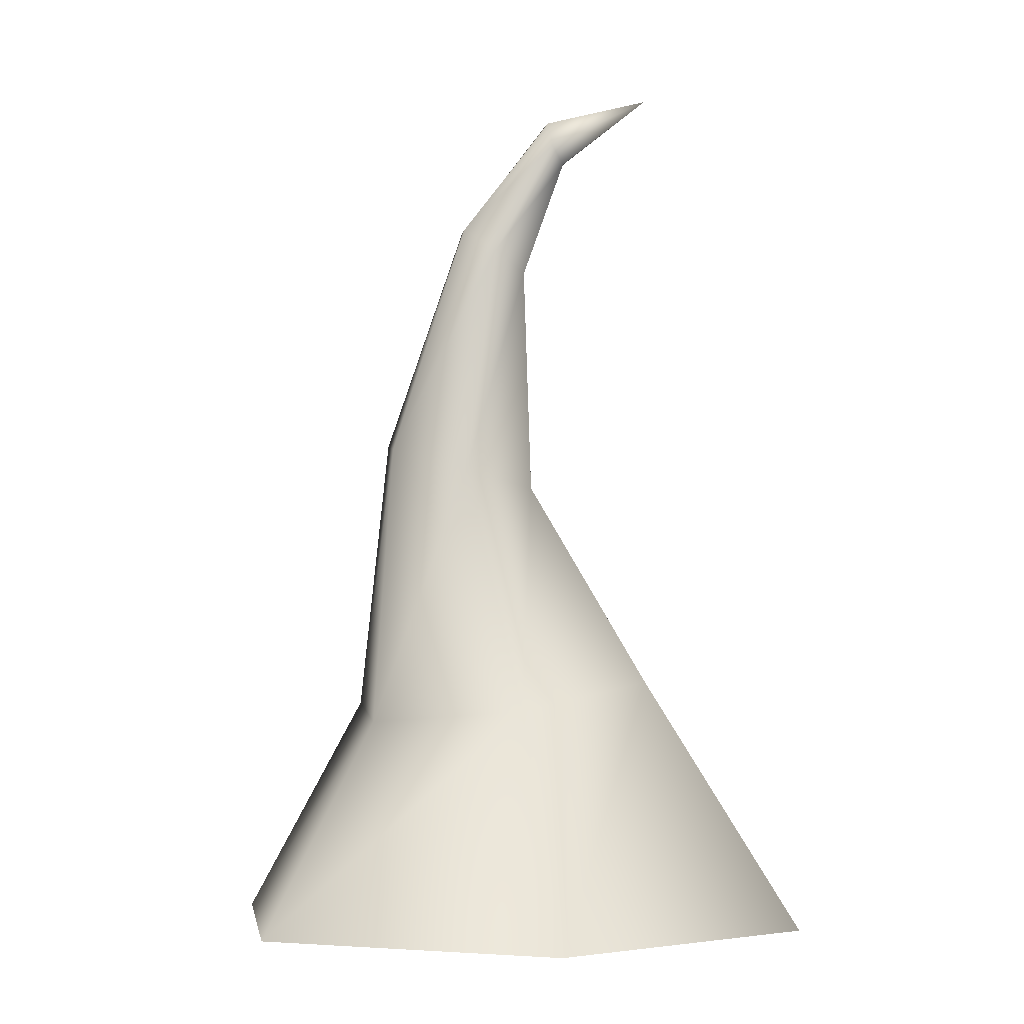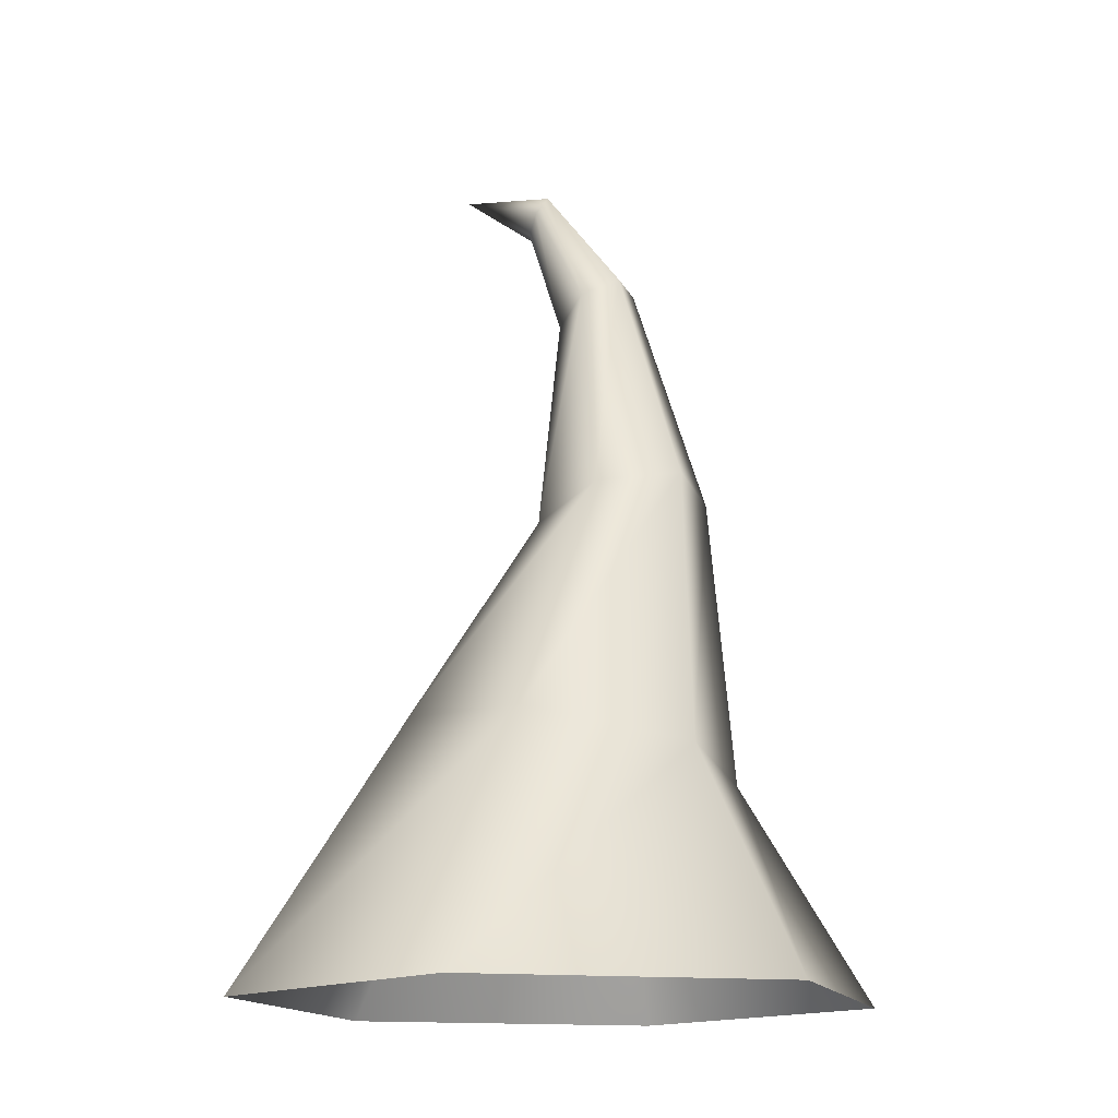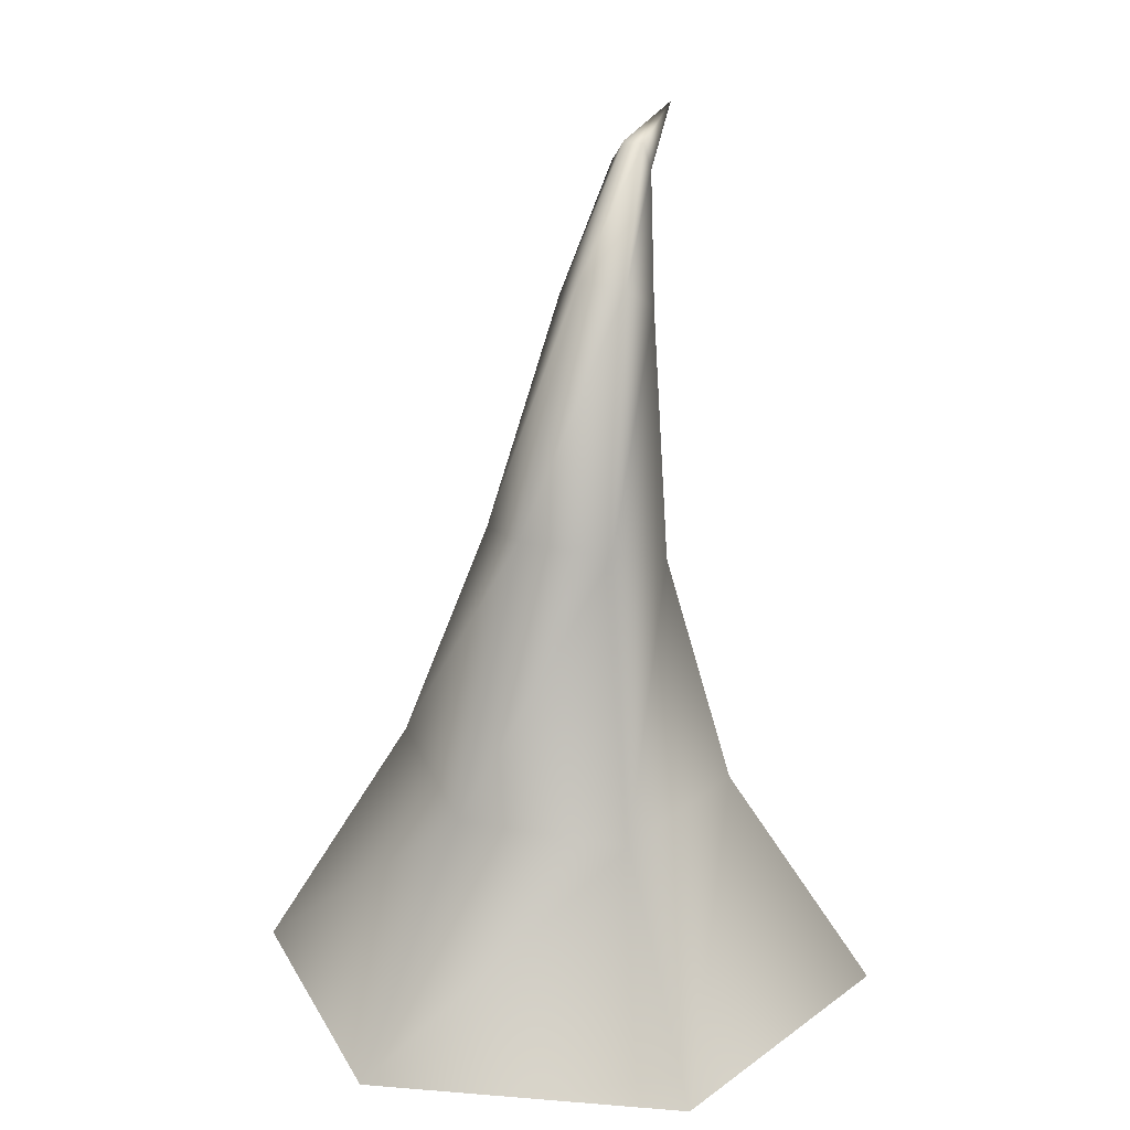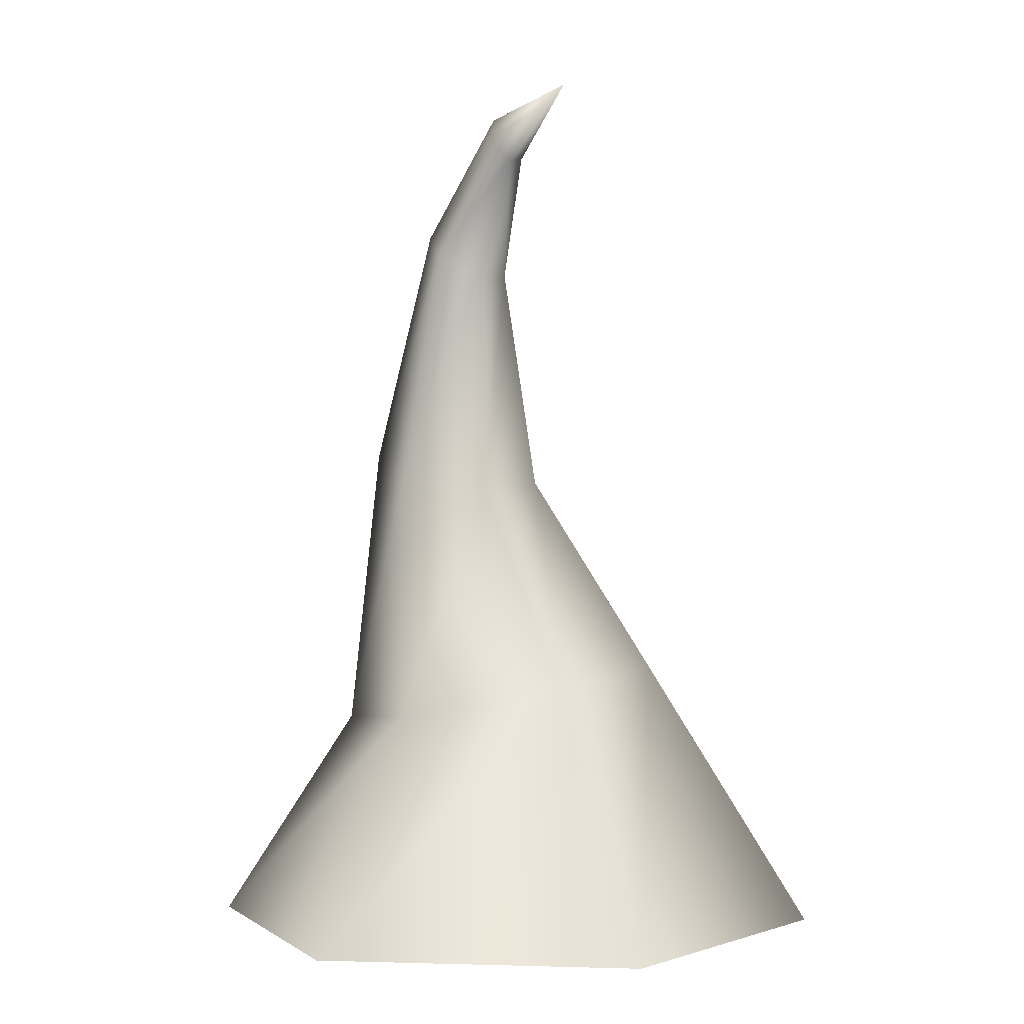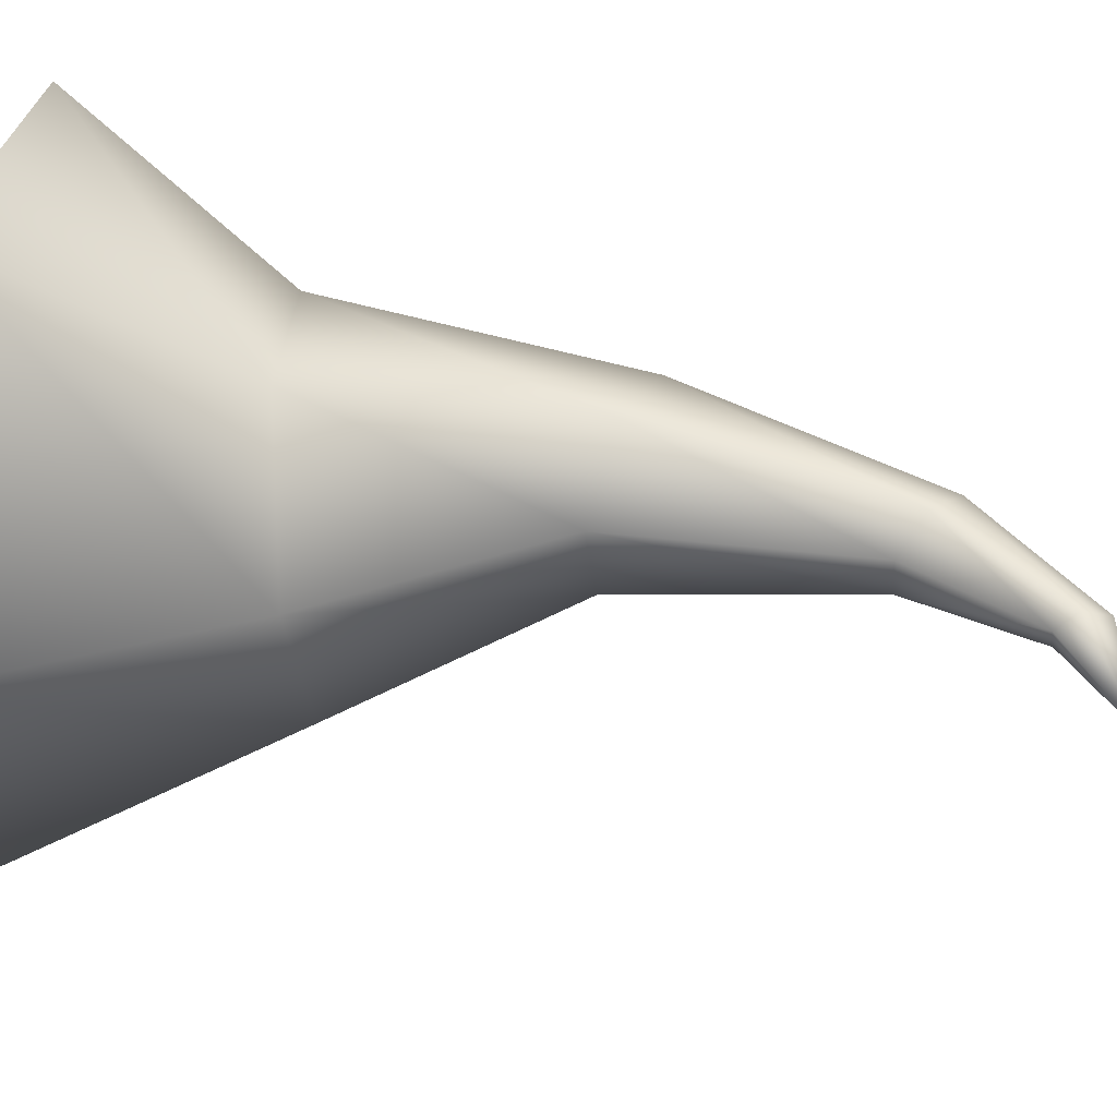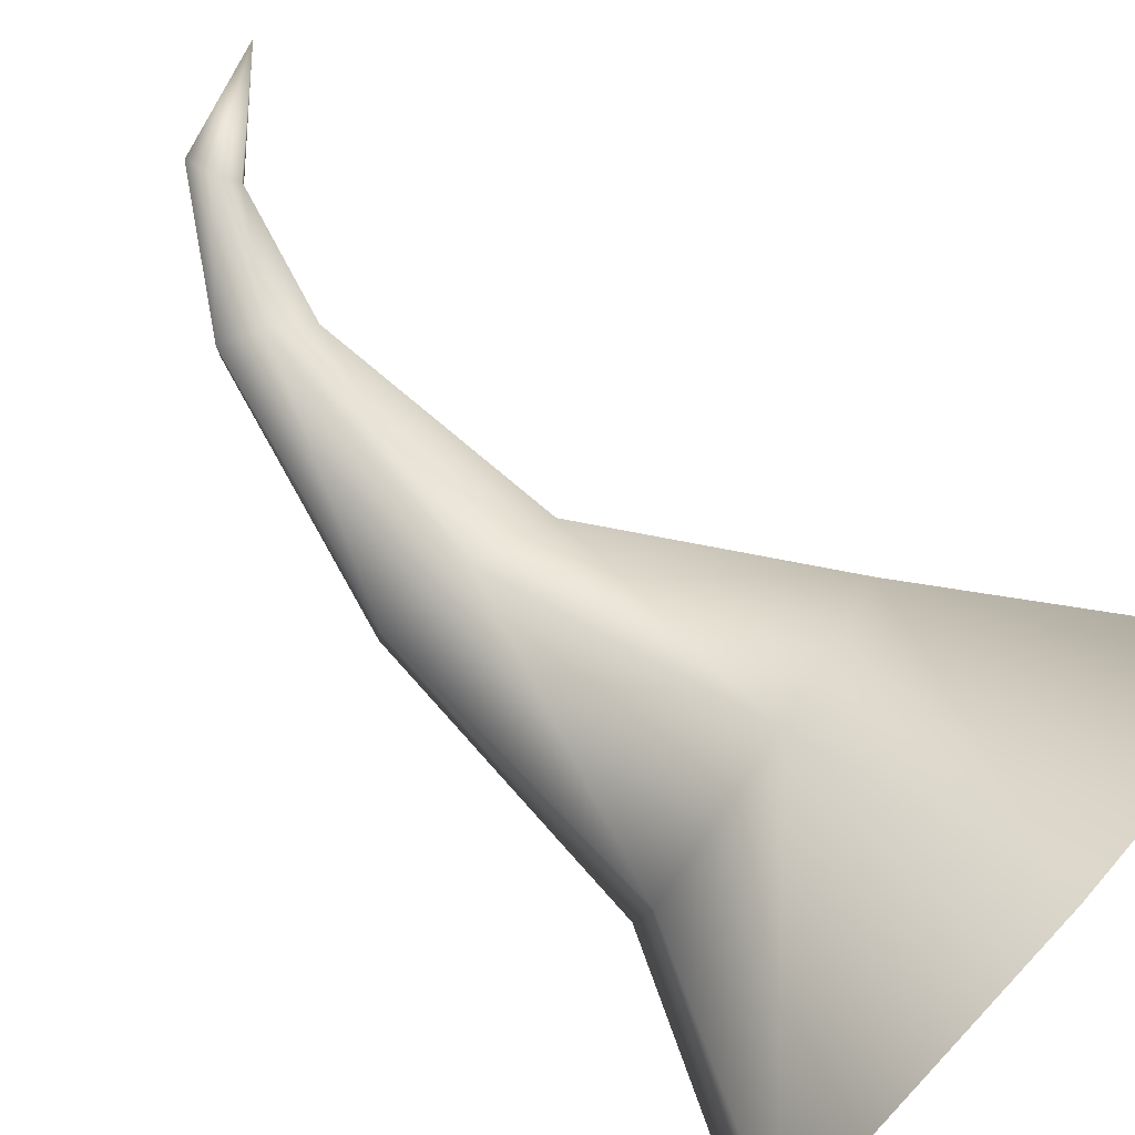
<metadata>
{"format":"obj","ext":"obj","renderer":"f3d","projection":"perspective","resolution":1024,"background":"white","views":[{"elev":-3.7,"azim":-8.6,"up":"+Y"},{"elev":-15.4,"azim":-162.3,"up":"+Y"},{"elev":20.5,"azim":-81.7,"up":"+Y"},{"elev":-0.2,"azim":37.0,"up":"+Y"},{"elev":59.5,"azim":98.6,"up":"+Z"},{"elev":76.6,"azim":-47.9,"up":"+Z"}]}
</metadata>
<code>
o SwampSorrowRoot01
v 1.065 -0.6094 -1.061
v -0.2279 -0.6094 -1.807
v -0.2975 0.6027 -1.077
v -0.09254 3.409 0.01775
v -0.07618 3.291 0.05055
v 0.3877 3.52 0.08594
v -0.5165 2.856 -0.003322
v -0.372 2.739 0.1032
v -0.871 1.742 -0.01348
v -0.5305 1.623 0.1928
v -0.9733 0.3948 0.08489
v -0.2975 0.4524 0.4843
v -1.521 -0.6094 0.4322
v -0.2279 -0.6094 1.179
v -0.09076 3.42 -0.07148
v -0.09254 3.409 0.01775
v -0.5035 2.875 -0.2163
v -0.5165 2.856 -0.003322
v -0.8574 1.792 -0.4261
v -0.871 1.742 -0.01348
v -0.9733 0.4699 -0.6955
v -0.9733 0.3948 0.08489
v -1.521 -0.6094 -1.061
v -1.521 -0.6094 0.4322
v -0.04788 3.324 -0.1293
v -0.346 2.776 -0.3228
v -0.5034 1.725 -0.6324
v -0.2975 0.6027 -1.077
v -0.2279 -0.6094 -1.807
v -0.07618 3.291 0.05055
v -0.01322 3.206 -0.003922
v -0.372 2.739 0.1032
v -0.2145 2.641 -0.003322
v -0.5305 1.623 0.1928
v -0.1765 1.555 -0.01348
v -0.2975 0.4524 0.4843
v 0.3784 0.5852 0.1032
v -0.2279 -0.6094 1.179
v 1.065 -0.6094 0.4322
v 1.065 -0.6094 -1.061
v 0.3784 0.6604 -0.6772
v -0.1629 1.606 -0.4261
v -0.2015 2.659 -0.2163
v -0.002546 3.22 -0.0934
v -0.002546 3.22 -0.0934
v -0.04788 3.324 -0.1293
v -0.2015 2.659 -0.2163
v -0.346 2.776 -0.3228
v -0.1629 1.606 -0.4261
v -0.5034 1.725 -0.6324
v 0.3784 0.6604 -0.6772
g Geoset0
f 1 2 3
f 4 5 6
f 7 5 4
f 7 8 5
f 9 8 7
f 9 10 8
f 11 10 9
f 11 12 10
f 13 12 11
f 13 14 12
f 15 16 6
f 17 16 15
f 17 18 16
f 19 18 17
f 19 20 18
f 21 20 19
f 21 22 20
f 23 22 21
f 23 24 22
f 25 15 6
f 26 15 25
f 26 17 15
f 27 17 26
f 27 19 17
f 28 19 27
f 28 21 19
f 29 21 28
f 29 23 21
f 30 31 6
f 32 31 30
f 32 33 31
f 34 33 32
f 34 35 33
f 36 35 34
f 36 37 35
f 38 37 36
f 38 39 37
f 39 40 41
f 39 41 37
f 37 41 42
f 37 42 35
f 35 42 43
f 35 43 33
f 33 43 31
f 31 44 6
f 31 43 44
f 45 46 6
f 47 46 45
f 47 48 46
f 49 48 47
f 49 50 48
f 51 50 49
f 51 3 50
f 1 3 51

</code>
